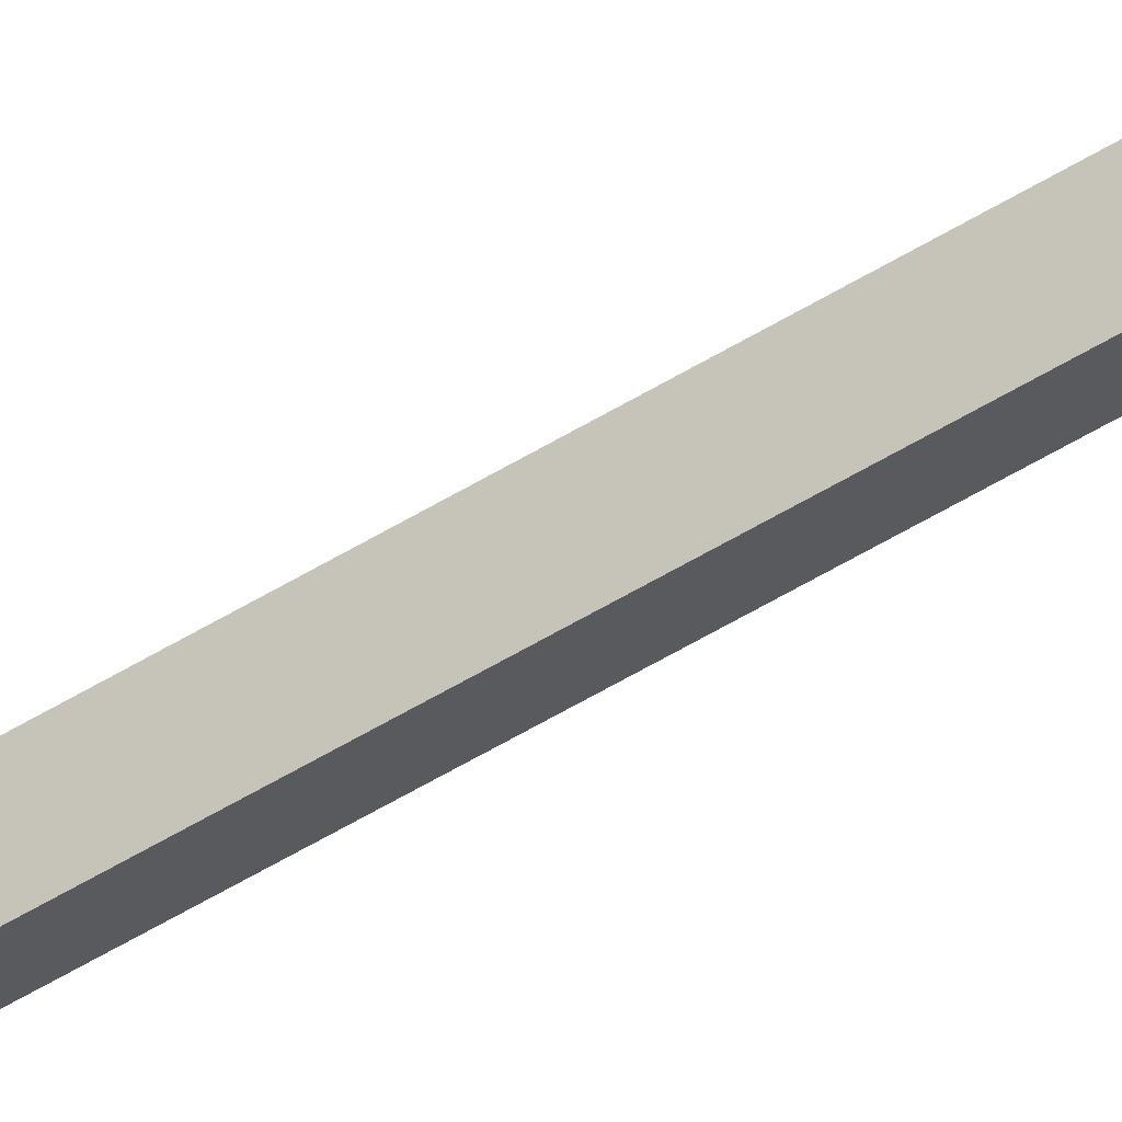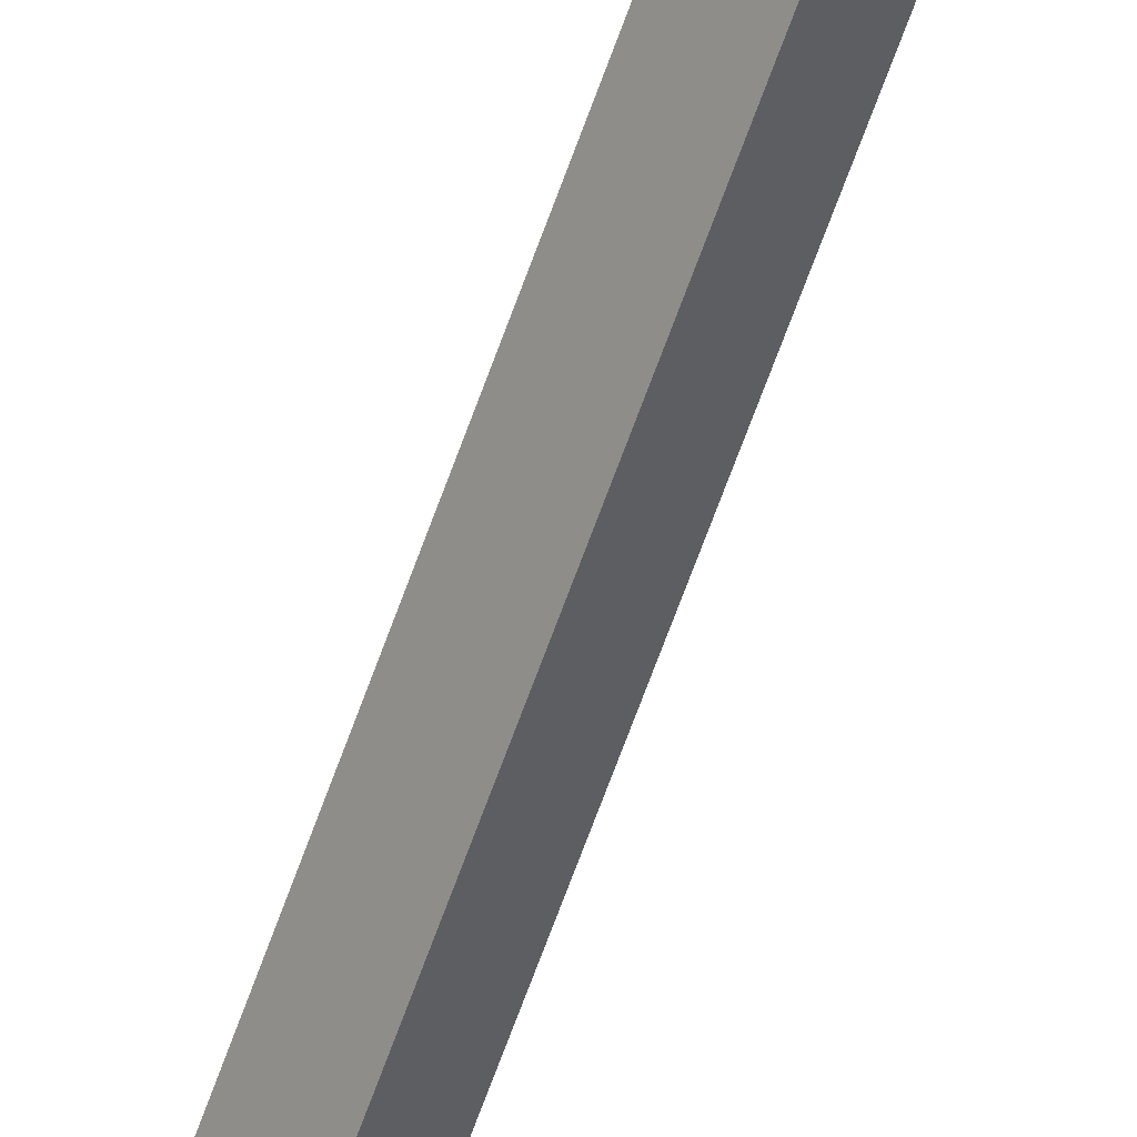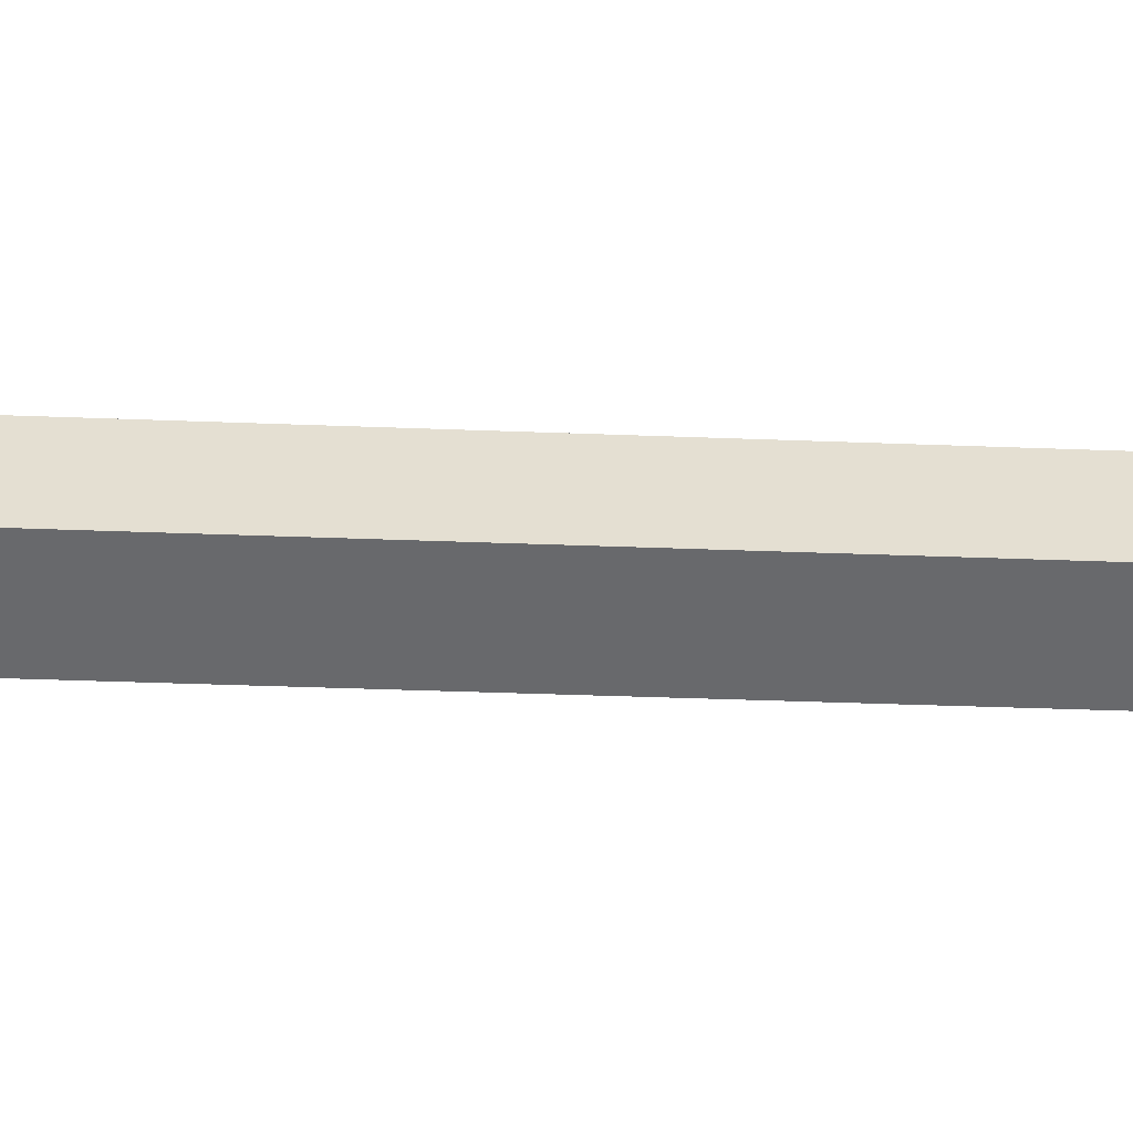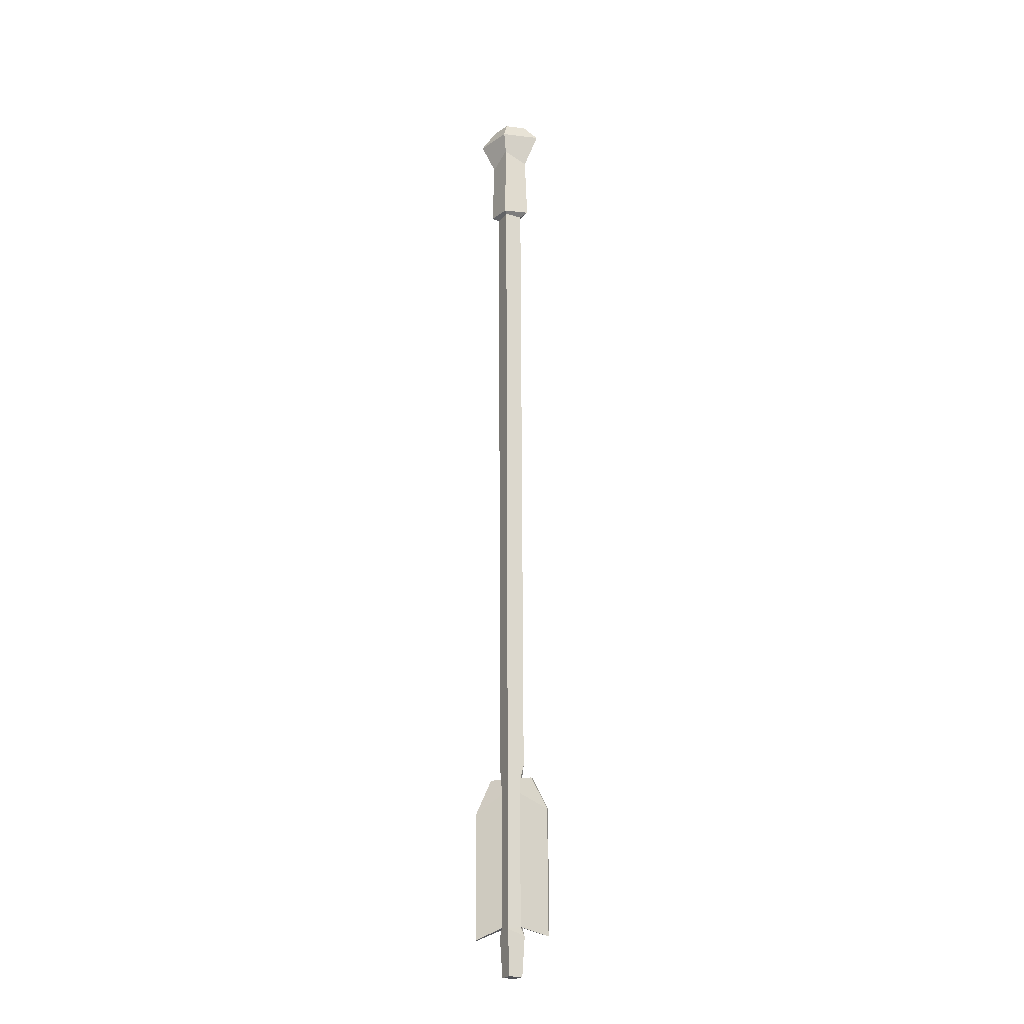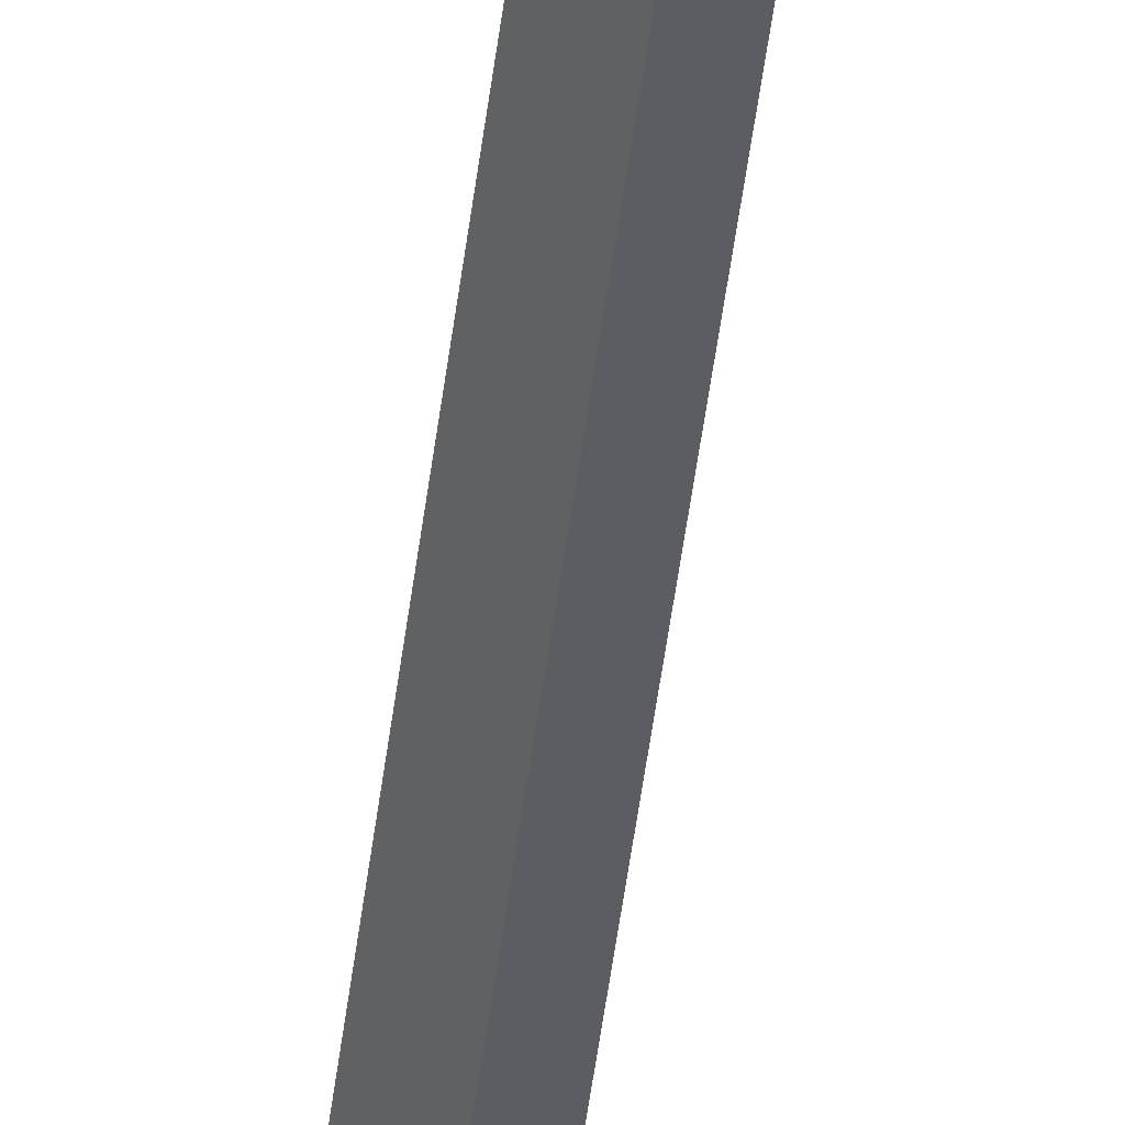
<metadata>
{"format":"obj","ext":"obj","renderer":"f3d","projection":"perspective","resolution":1024,"background":"white","views":[{"elev":-65.7,"azim":-60.0,"up":"+Z"},{"elev":-61.6,"azim":160.9,"up":"+Z"},{"elev":-7.9,"azim":77.4,"up":"+Z"},{"elev":-22.7,"azim":-161.7,"up":"+Y"},{"elev":-46.9,"azim":173.0,"up":"+Z"}]}
</metadata>
<code>
o Blunt_Arrow_Cube.034
v -0.001323 -0.00391 -0.01131
v 0.006963 -0.003967 -0.003275
v -0.009609 -0.003908 -0.003275
v -0.001323 -0.003908 0.00476
v 0.00139 0.7665 0.008266
v -0.001193 0.03294 0.007209
v -0.001193 0.03293 -0.01377
v -0.01121 0.1676 -0.003303
v 0.00977 0.1676 -0.003303
v 0.001153 0.6992 0.0101
v 0.001153 0.6992 -0.01688
v -0.01612 0.7016 -0.003389
v 0.01844 0.7014 -0.003389
v -0.000759 0.1564 0.007188
v -0.000759 0.1564 -0.01379
v -0.009046 0.1564 -0.005502
v -0.009047 0.1564 -0.0011
v -0.009173 0.03483 -0.000779
v -0.009173 0.03483 -0.005784
v -0.01168 0.02777 -0.00328
v 0.007529 0.1564 -0.0011
v 0.007529 0.1564 -0.005502
v 0.0068 0.03478 -0.005784
v 0.0068 0.03478 -0.000779
v 0.009253 0.0277 -0.00328
v -0.008789 0.1438 -0.005802
v -0.008789 0.1438 -0.000796
v 0.007183 0.1437 -0.000796
v 0.007183 0.1437 -0.005802
v -0.01835 0.1564 -0.001882
v -0.03198 0.02665 -0.004424
v 0.01683 0.1563 -0.00472
v 0.02955 0.02644 -0.002136
v -0.03162 0.1294 -0.004343
v -0.03162 0.1294 -0.00225
v 0.02992 0.1292 -0.00225
v 0.02992 0.1292 -0.004343
v -0.01835 0.1564 -0.00472
v -0.03198 0.02665 -0.002136
v 0.01683 0.1563 -0.001882
v 0.02955 0.02644 -0.004424
v 0.01673 0.756 -0.003397
v 0.00139 0.7665 -0.01506
v -0.01402 0.7561 -0.003397
v 0.001498 0.7974 0.005162
v -0.0132 0.7974 -0.003404
v 0.001498 0.7973 -0.01197
v 0.0162 0.7973 -0.003404
v 0.02891 0.7833 -0.003402
v 0.001449 0.7834 0.0126
v 0.001449 0.7833 -0.01941
v -0.02602 0.7834 -0.003402
v -0.009343 0.6976 -0.003388
v 0.01164 0.6975 -0.003388
v 0.001147 0.6975 0.007101
v 0.001147 0.6975 -0.01388
f 1 2 4 3
f 13 11 43 42
f 7 25 2 1
f 10 13 42 5
f 6 4 2 25
f 3 20 7 1
f 8 15 16
f 3 4 6 20
f 56 54 9 15
f 55 14 9 54
f 6 25 24
f 14 6 24 28 21
f 53 12 11 56
f 53 55 10 12
f 12 10 5 44
f 11 12 44 43
f 25 7 23
f 15 9 22
f 14 8 17
f 19 26 16 15 7
f 15 22 29 23 7
f 9 14 21
f 20 6 18
f 7 20 19
f 16 17 8
f 18 19 20
f 21 22 9
f 23 24 25
f 18 27 35 39
f 18 6 14 17 27
f 17 16 38 30
f 16 26 34 38
f 22 21 40 32
f 40 36 37 32
f 29 22 32 37
f 19 18 39 31
f 38 34 35 30
f 36 33 41 37
f 34 31 39 35
f 21 28 36 40
f 26 19 31 34
f 23 29 37 41
f 27 17 30 35
f 28 24 33 36
f 24 23 41 33
f 50 49 48 45
f 48 47 46 45
f 49 51 47 48
f 52 50 45 46
f 51 52 46 47
f 43 44 52 51
f 44 5 50 52
f 42 43 51 49
f 5 42 49 50
f 8 14 55 53
f 8 53 56 15
f 10 55 54 13
f 11 13 54 56

</code>
